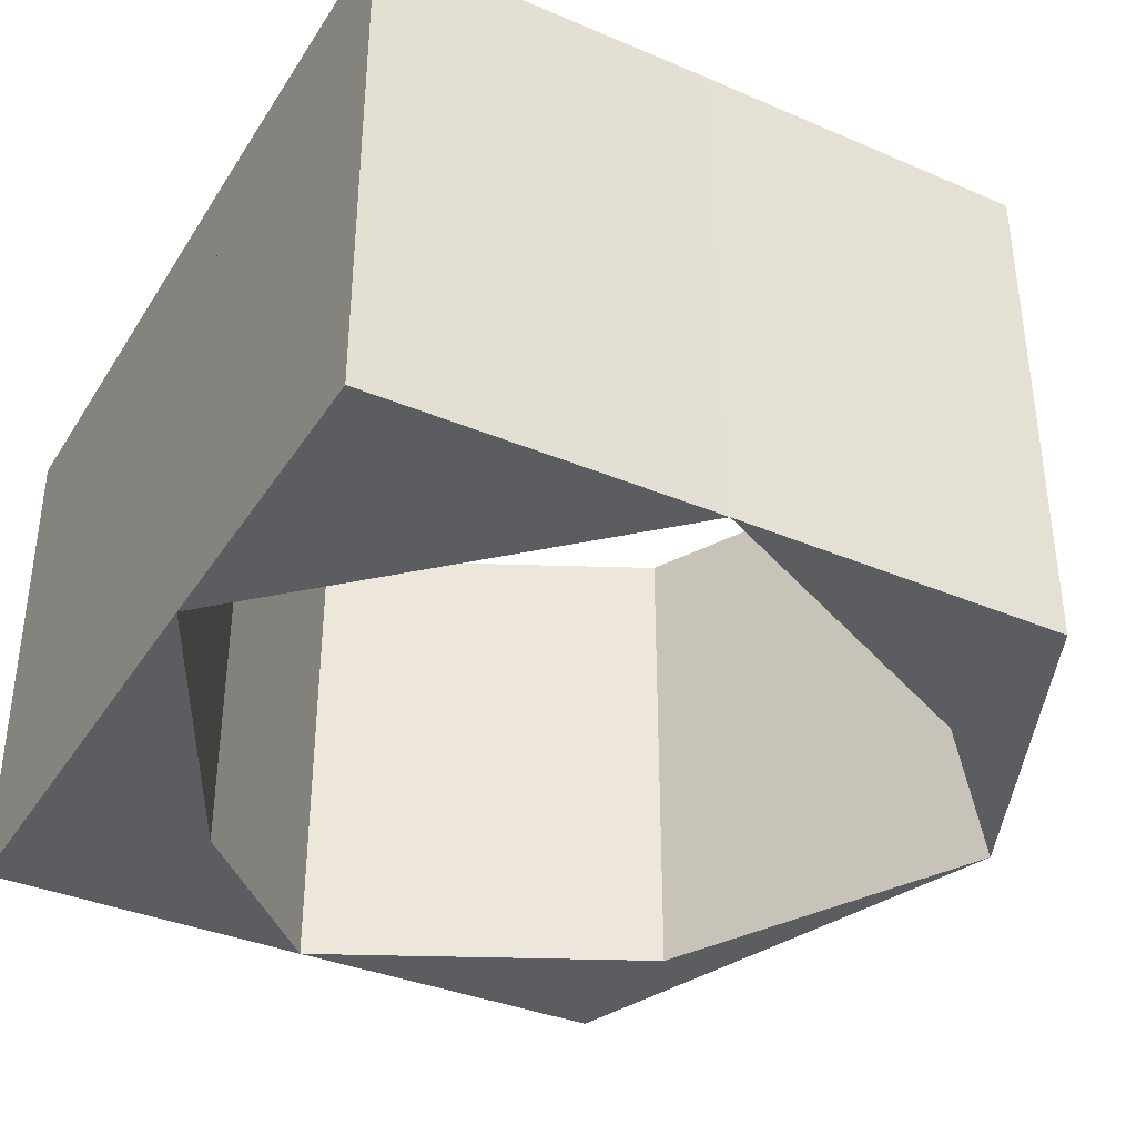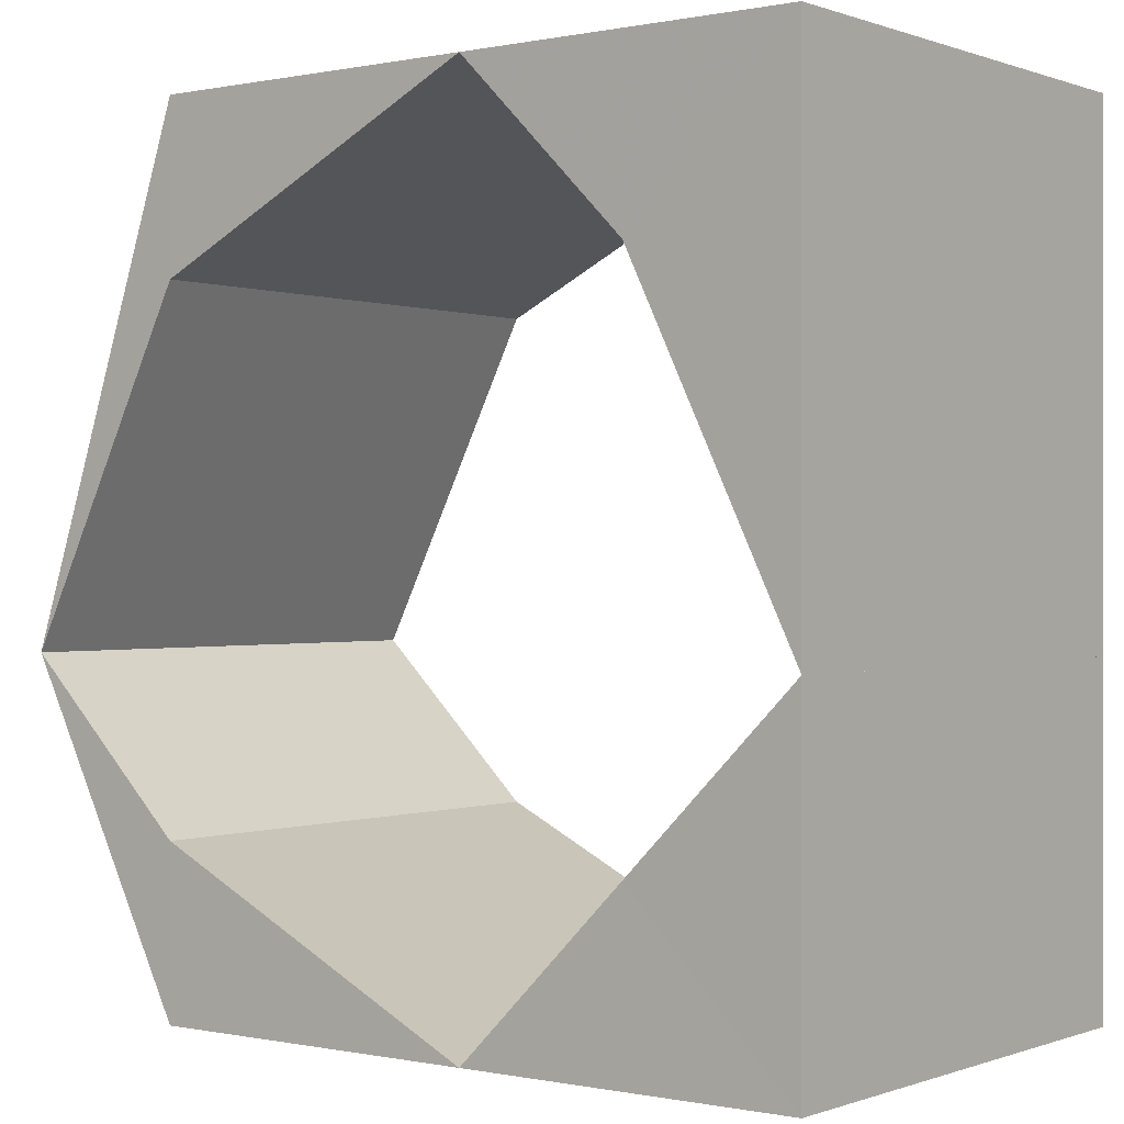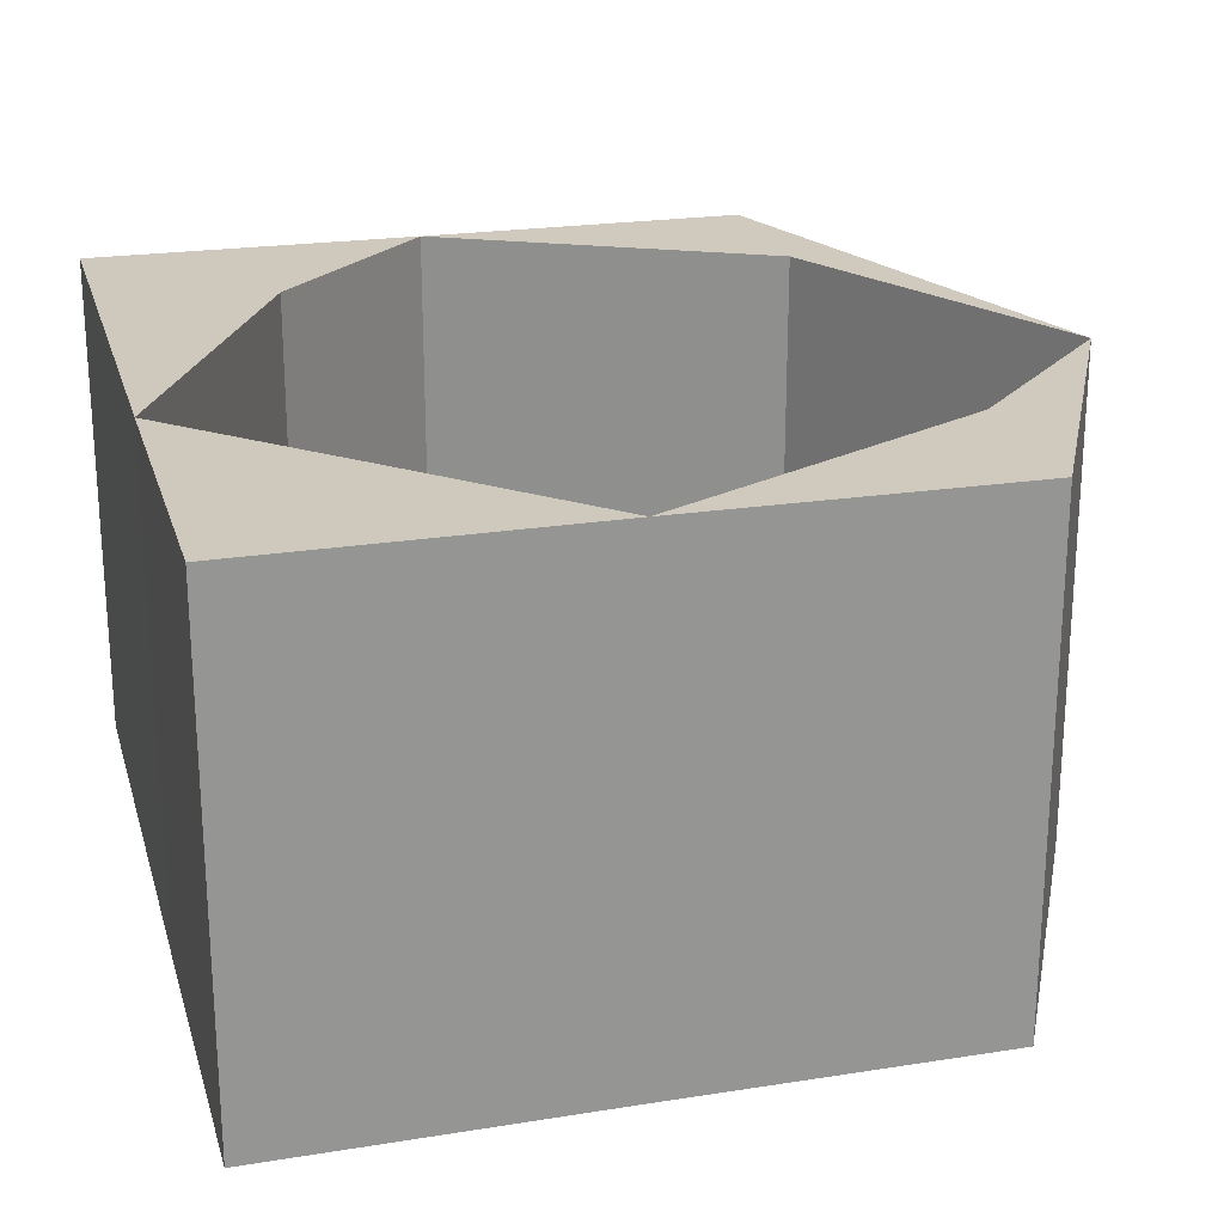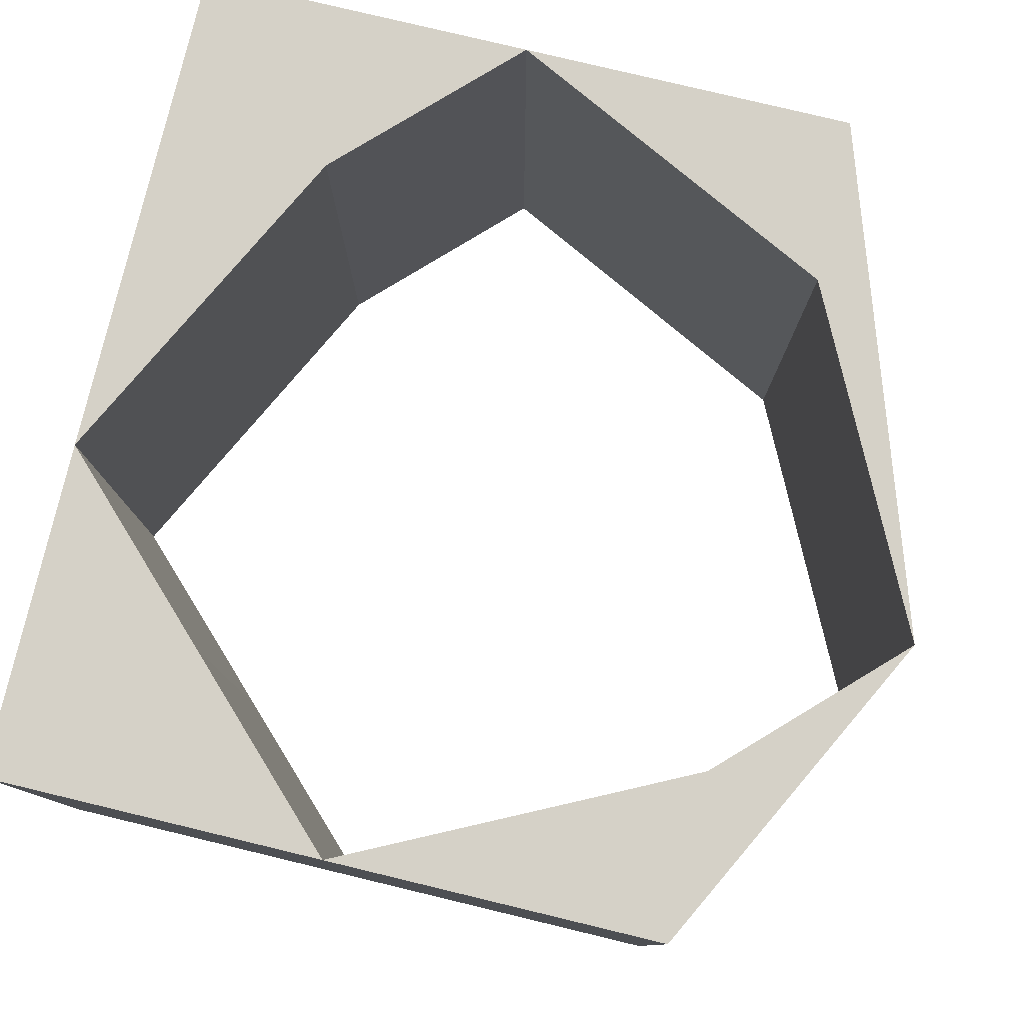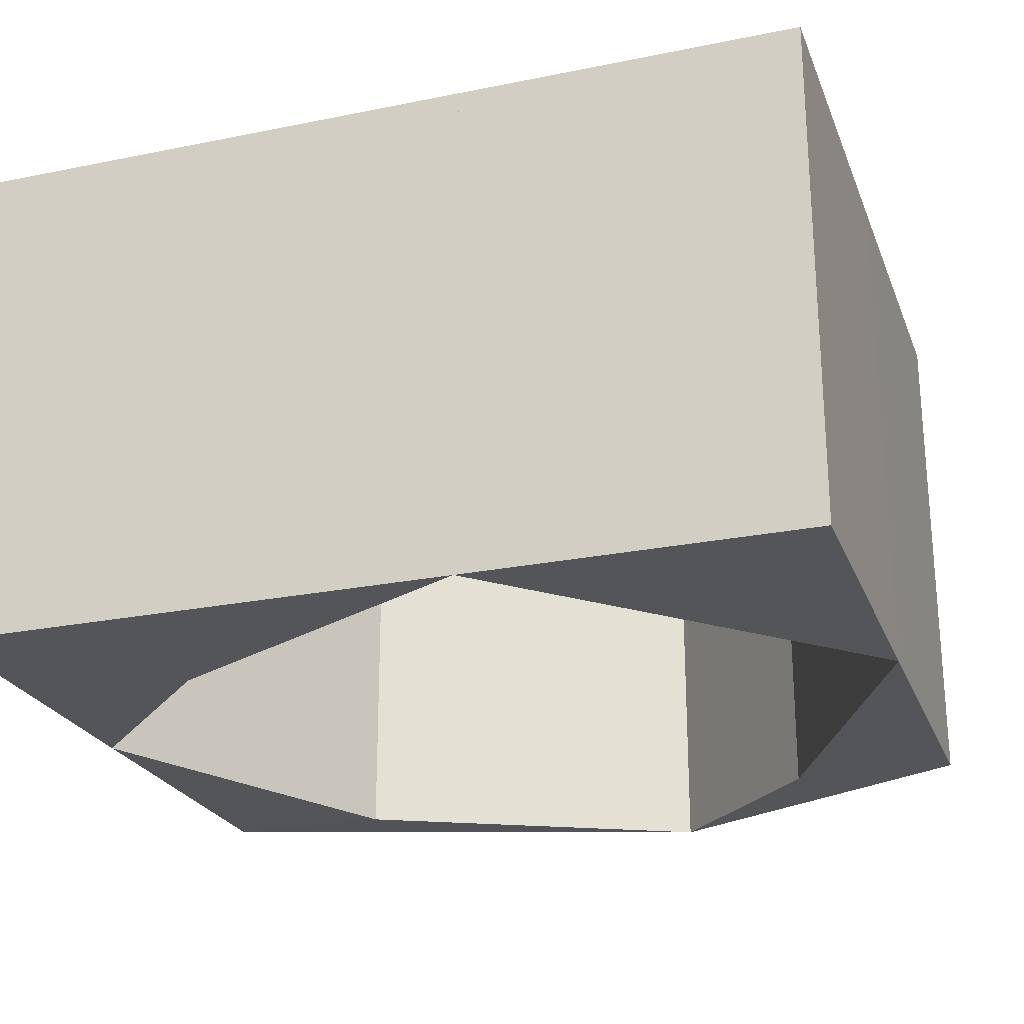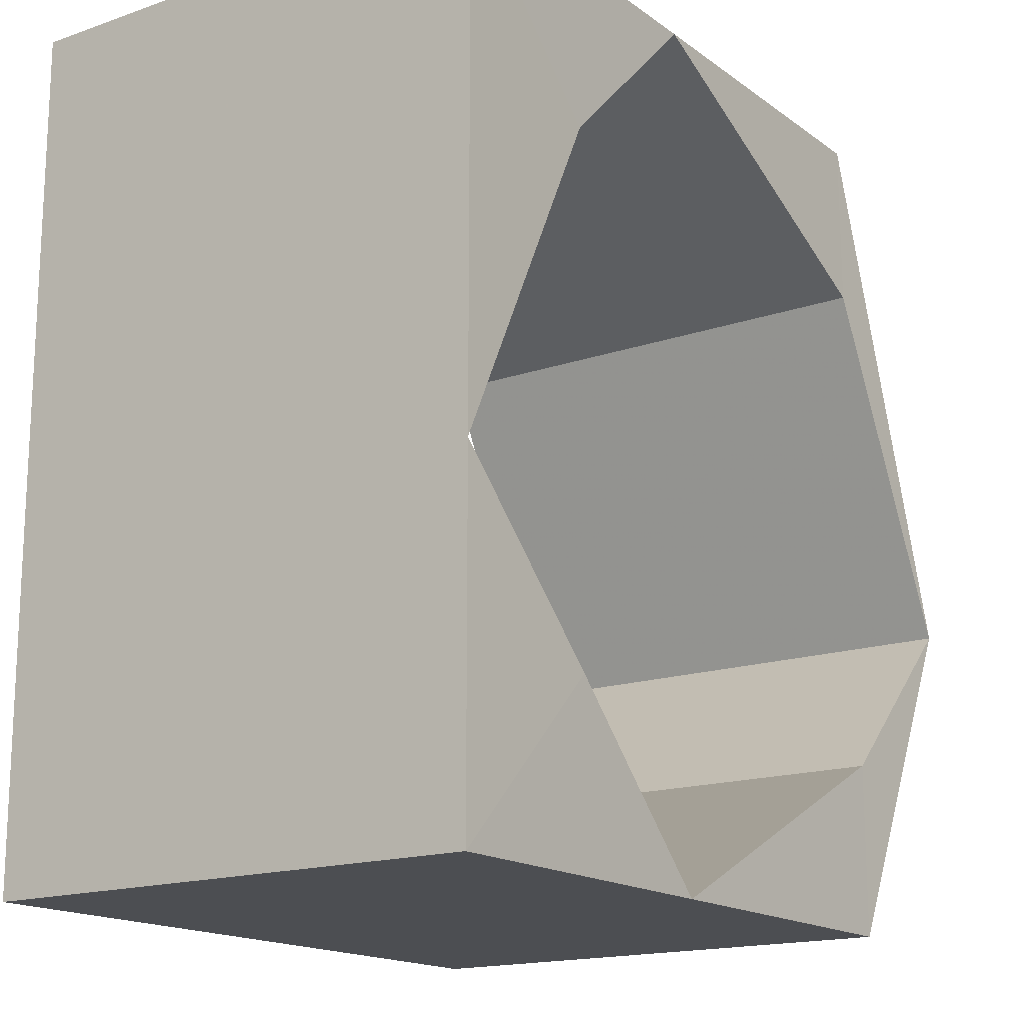
<metadata>
{"format":"obj","ext":"obj","renderer":"f3d","projection":"perspective","resolution":1024,"background":"white","views":[{"elev":-36.4,"azim":-28.9,"up":"+Z"},{"elev":0.0,"azim":-142.6,"up":"+Y"},{"elev":22.5,"azim":-15.2,"up":"+Z"},{"elev":79.1,"azim":13.6,"up":"+Z"},{"elev":-24.2,"azim":-71.7,"up":"+Z"},{"elev":-16.6,"azim":-54.9,"up":"+Y"}]}
</metadata>
<code>
o 6767
v 2212 1892 14.64
v 2212 1892 14.64
v 2212 1892 14.64
v 2212 1892 14.64
v 2212 1892 14.64
v 2212 1892 14.61
v 2212 1892 14.64
v 2212 1892 14.64
v 2212 1892 14.61
v 2212 1892 14.64
v 2212 1892 14.64
v 2212 1892 14.61
v 2212 1892 14.61
v 2212 1892 14.64
v 2212 1892 14.61
v 2212 1892 14.61
v 2212 1892 14.64
v 2212 1892 14.64
v 2212 1892 14.61
v 2212 1892 14.61
v 2212 1892 14.64
v 2212 1892 14.64
v 2212 1892 14.64
v 2212 1892 14.64
v 2212 1892 14.64
v 2212 1892 14.61
v 2212 1892 14.64
v 2212 1892 14.61
v 2212 1892 14.64
v 2212 1892 14.64
v 2212 1892 14.64
v 2212 1892 14.61
v 2212 1892 14.64
v 2212 1892 14.64
v 2212 1892 14.61
v 2212 1892 14.61
v 2212 1892 14.64
v 2212 1892 14.64
v 2212 1892 14.64
v 2212 1892 14.64
v 2212 1892 14.64
v 2212 1892 14.64
v 2212 1892 14.61
v 2212 1892 14.64
v 2212 1892 14.64
v 2212 1892 14.61
v 2212 1892 14.64
v 2212 1892 14.64
v 2212 1892 14.64
v 2212 1892 14.64
v 2212 1892 14.61
v 2212 1892 14.61
v 2212 1892 14.61
v 2212 1892 14.61
v 2212 1892 14.61
v 2212 1892 14.64
v 2212 1892 14.61
v 2212 1892 14.64
v 2212 1892 14.61
v 2212 1892 14.61
v 2212 1892 14.61
v 2212 1892 14.61
v 2212 1892 14.61
v 2212 1892 14.61
v 2212 1892 14.64
v 2212 1892 14.61
v 2212 1892 14.61
v 2212 1892 14.61
v 2212 1892 14.61
v 2212 1892 14.61
v 2212 1892 14.61
v 2212 1892 14.61
v 2212 1892 14.61
v 2212 1892 14.61
v 2212 1892 14.61
v 2212 1892 14.61
v 2212 1892 14.64
v 2212 1892 14.61
f 1 2 3
f 3 4 5
f 6 7 5
f 6 8 5
f 3 9 10
f 11 9 10
f 11 12 13
f 14 12 15
f 16 17 13
f 16 18 19
f 20 17 21
f 20 22 21
f 11 23 21
f 24 25 23
f 26 27 23
f 28 27 29
f 30 26 31
f 30 32 33
f 34 32 35
f 34 36 35
f 37 28 38
f 39 40 38
f 38 22 41
f 42 43 41
f 44 43 41
f 45 8 41
f 37 46 45
f 47 48 45
f 46 49 50
f 51 49 33
f 51 52 35
f 53 54 52
f 18 55 52
f 56 55 57
f 51 58 59
f 60 58 59
f 61 62 60
f 60 63 64
f 65 66 64
f 65 67 64
f 68 56 69
f 70 71 69
f 68 14 72
f 72 67 73
f 69 36 73
f 74 75 72
f 76 77 73
f 78 77 73

</code>
